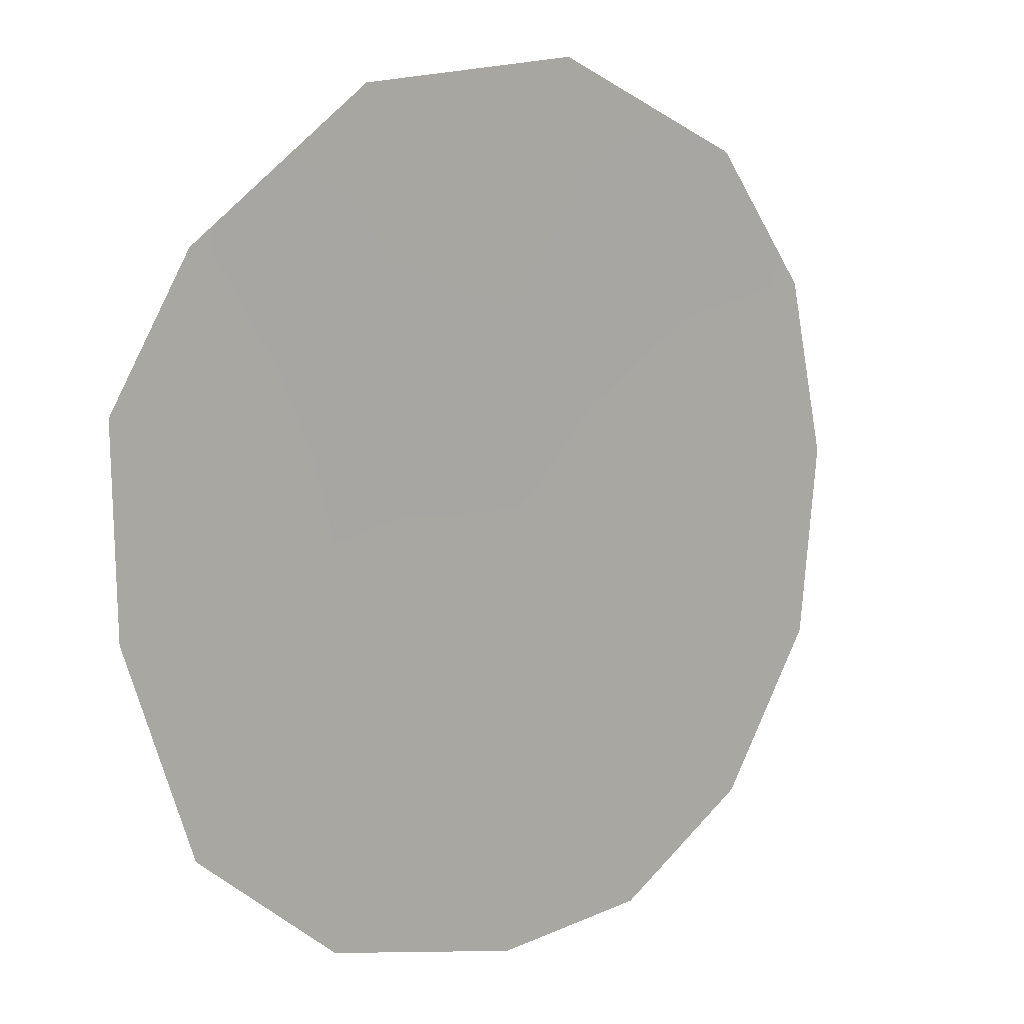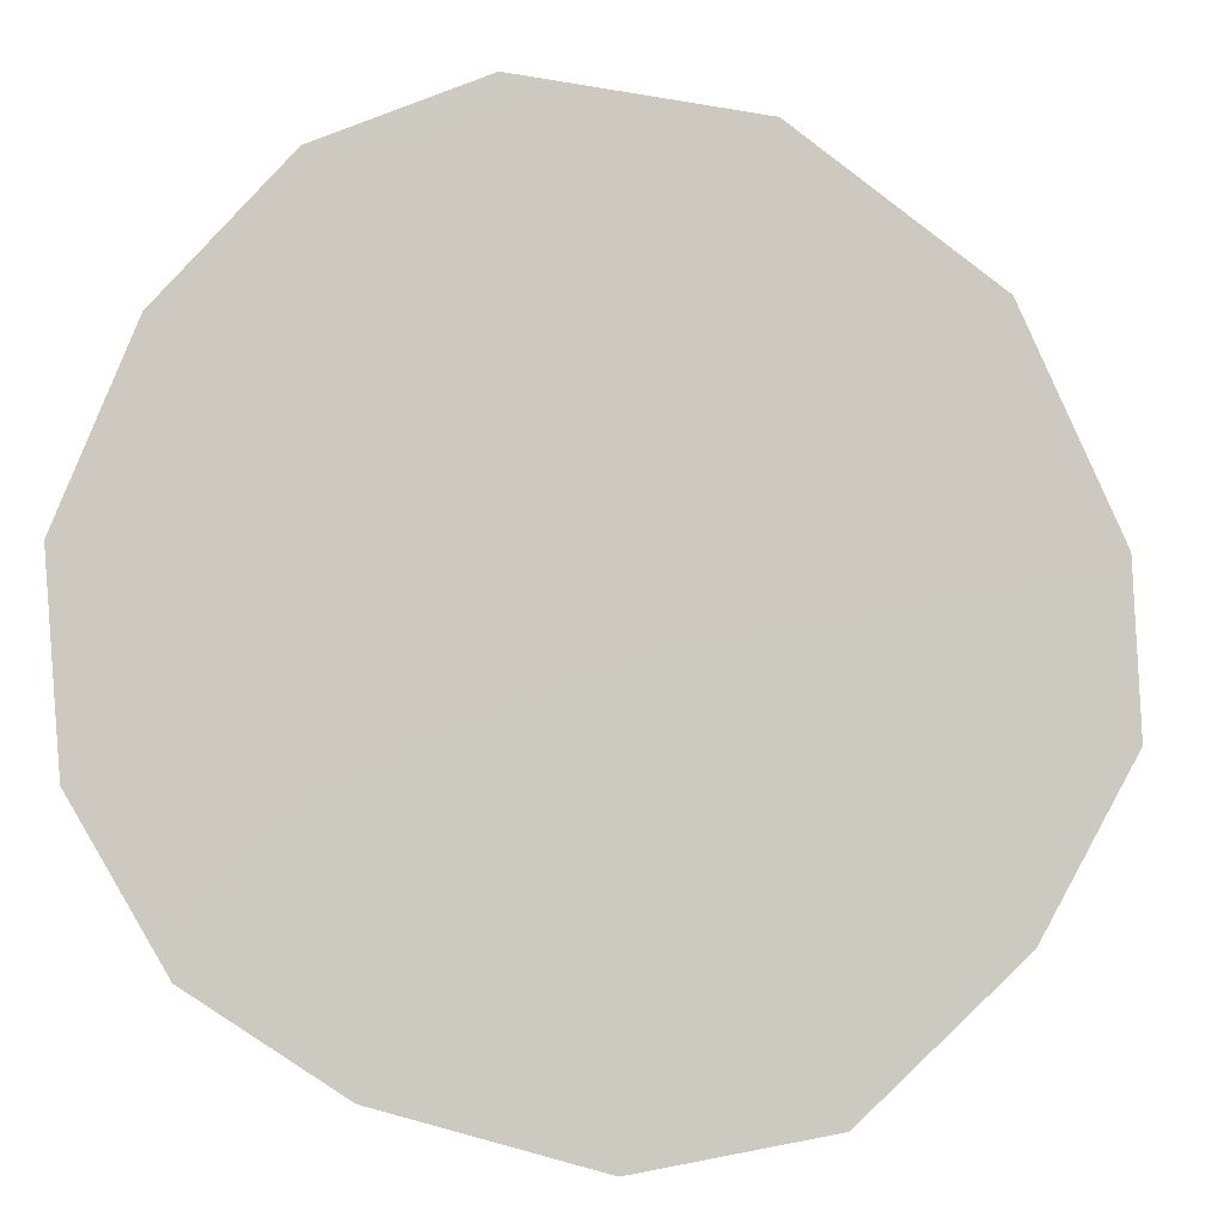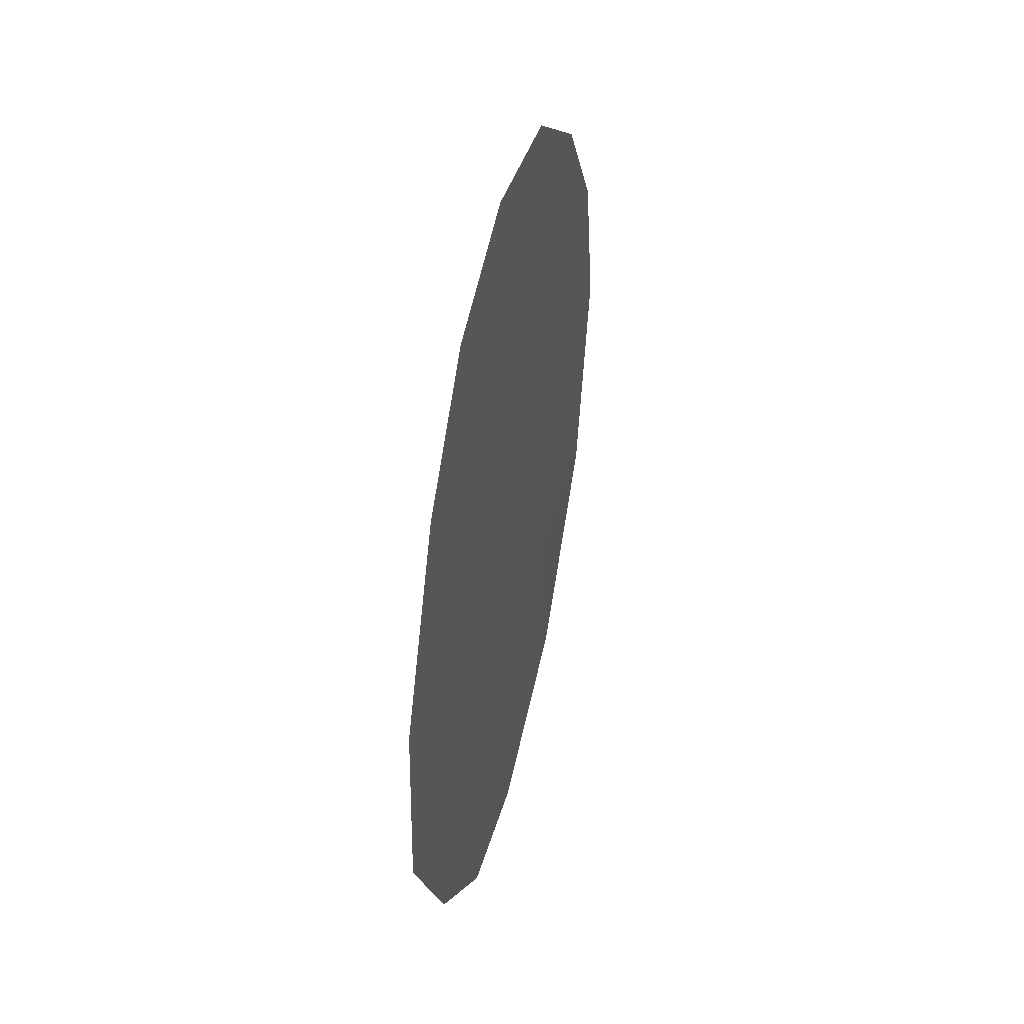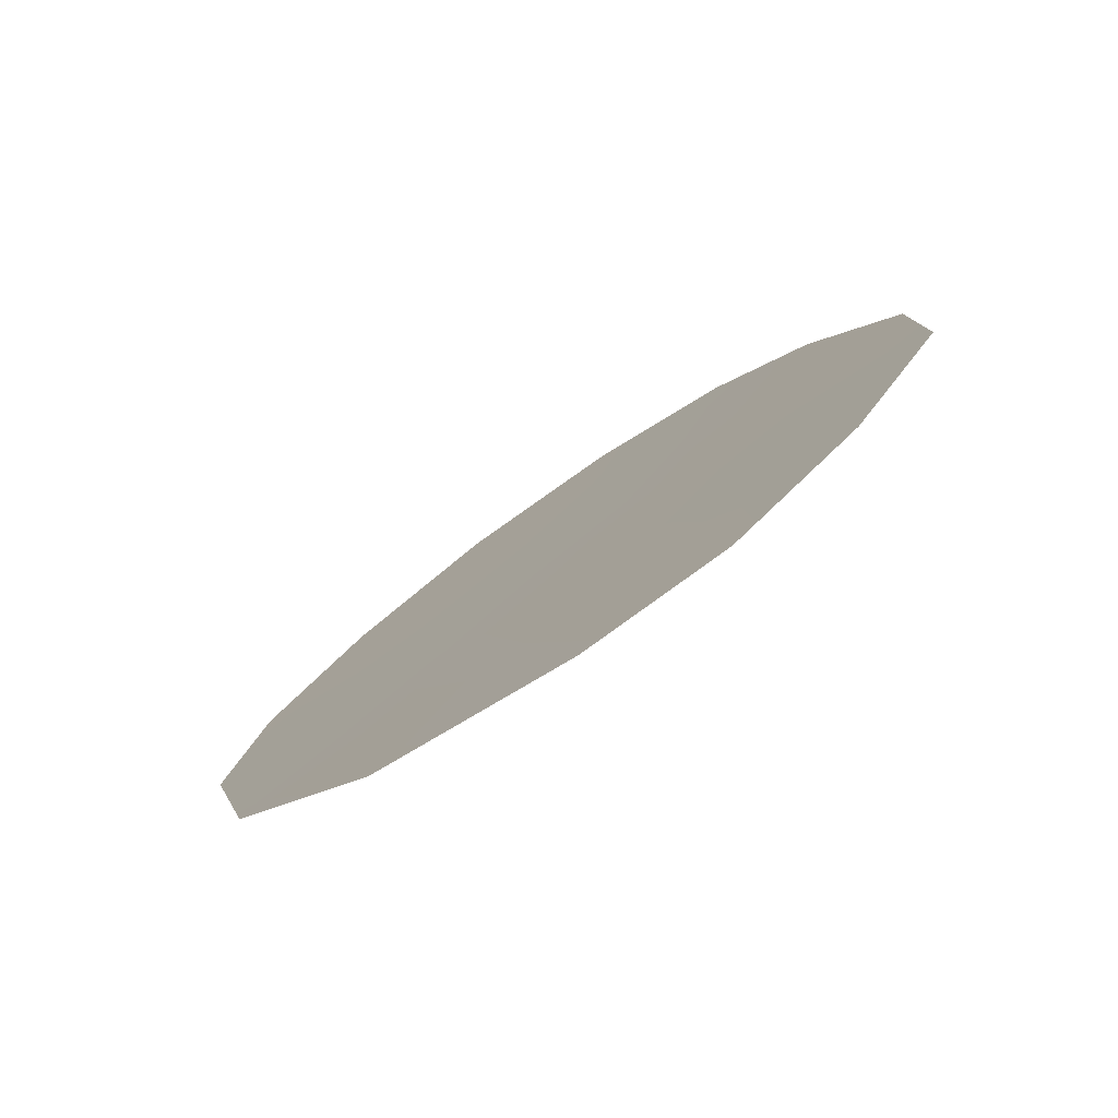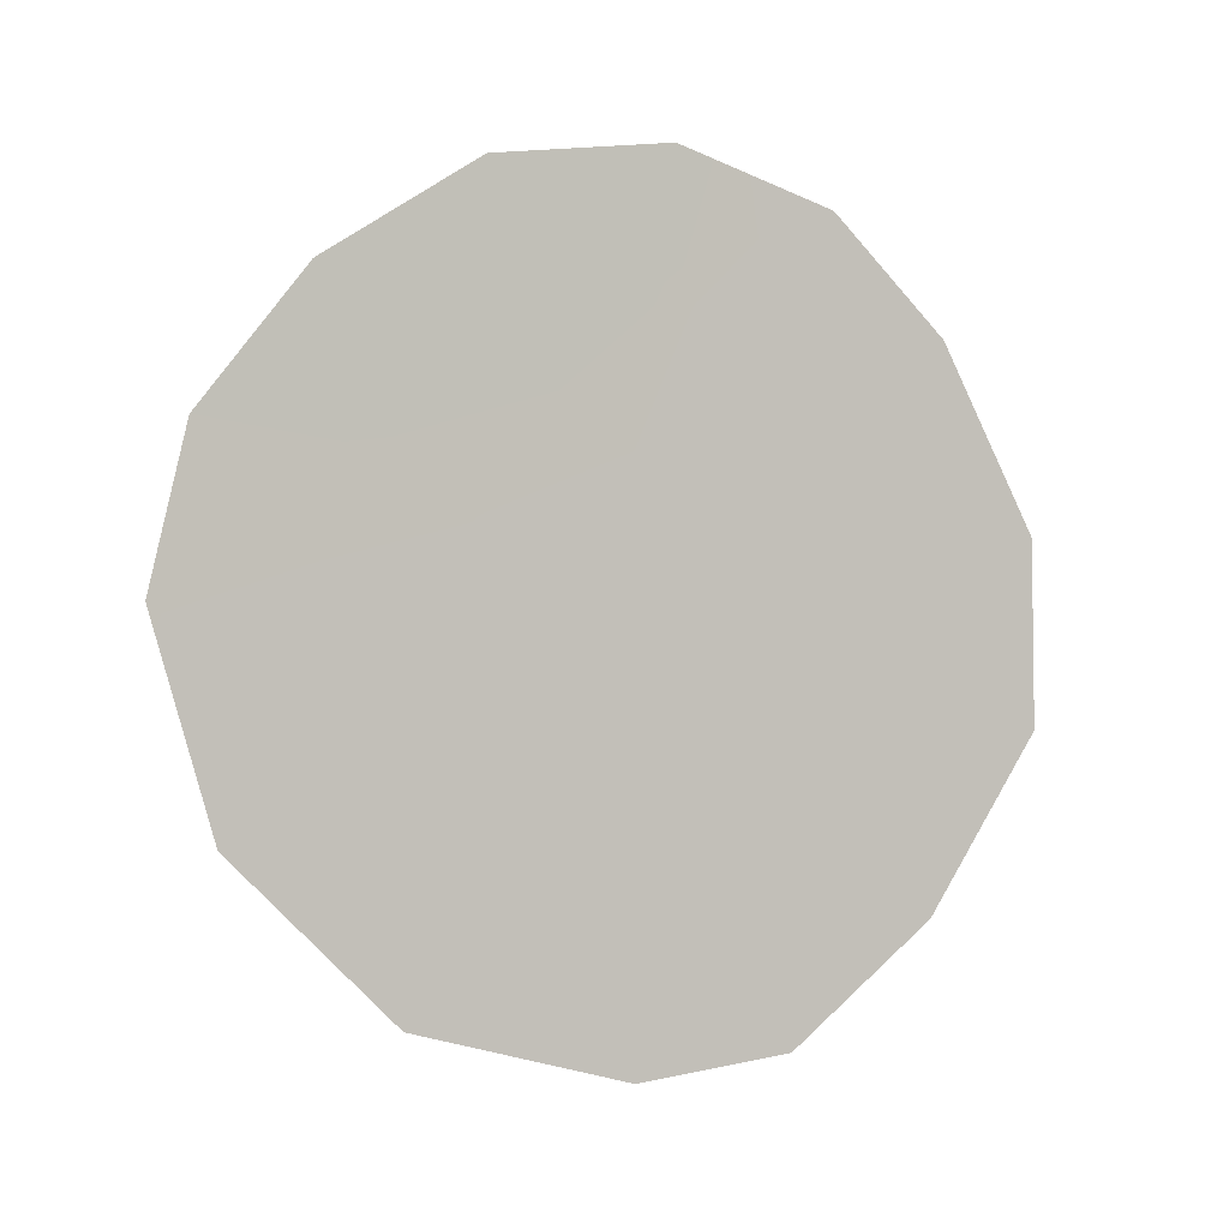
<metadata>
{"format":"obj","ext":"obj","renderer":"f3d","projection":"perspective","resolution":1024,"background":"white","views":[{"elev":-41.1,"azim":35.7,"up":"+Z"},{"elev":31.7,"azim":-107.3,"up":"+Z"},{"elev":40.1,"azim":-131.7,"up":"+Y"},{"elev":-77.9,"azim":159.7,"up":"+Y"},{"elev":1.6,"azim":107.5,"up":"+Y"}]}
</metadata>
<code>
v -66.07 17.26 68.5
v -68.83 17.9 64.59
v -66.54 20.77 67.88
v -68.14 16.33 65.55
v -67.78 24.47 66.12
v -68.78 23.84 64.7
v -66.1 15.56 68.43
v -69.49 22.53 63.67
v -70.07 20.45 62.83
v -69.38 16.43 63.78
v -68.47 15.1 65.06
v -70.08 18.4 62.79
v -65.05 17.42 69.93
v -64.67 19.84 70.5
v -64.93 21.64 70.15
v -66.64 24.27 67.74
v -65.85 21.76 68.85
v -67.32 19.68 66.76
v -66.53 18.66 67.86
v -68.28 19.71 65.4
v -67.72 17.99 66.17
v -67.68 23.11 66.27
v -67.02 16.65 67.14
v -68.56 21.84 65.01
v -65.57 18.57 69.22
v -65.63 23.17 69.17
v -67.49 14.89 66.46
v -65.63 20.23 69.15
v -67.52 21.34 66.5
v -66.65 22.47 67.72
v -69.25 20.06 64
f 31 2 12
f 24 8 6
f 8 24 31
f 14 28 15
f 3 29 30
f 30 22 16
f 30 16 26
f 18 19 21
f 6 22 24
f 6 5 22
f 20 24 29
f 27 4 23
f 20 21 2
f 22 29 24
f 4 11 10
f 10 2 4
f 1 25 13
f 7 1 13
f 19 25 1
f 23 21 19
f 23 19 1
f 21 23 4
f 17 26 15
f 18 3 19
f 31 12 9
f 28 25 19
f 19 3 28
f 29 22 30
f 10 12 2
f 2 31 20
f 21 4 2
f 27 11 4
f 14 25 28
f 25 14 13
f 28 3 17
f 28 17 15
f 20 18 21
f 29 18 20
f 3 18 29
f 17 3 30
f 5 16 22
f 17 30 26
f 23 1 7
f 23 7 27
f 8 31 9
f 20 31 24

</code>
